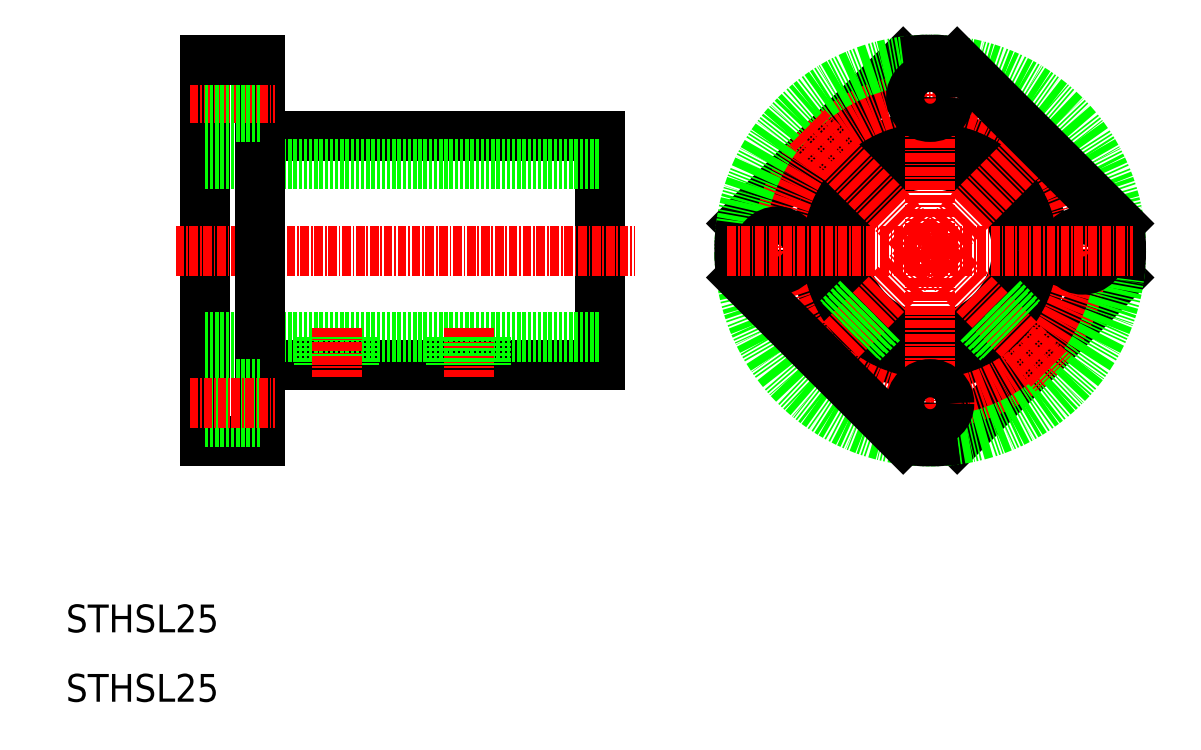
<metadata>
{"format":"dxf","ext":"dxf","renderer":"ezdxf+matplotlib","layout":"modelspace","background":"white","min_lineweight":24,"dpi":150}
</metadata>
<code>
0
SECTION
2
ENTITIES
0
LINE
8
0
10
30
20
102.5
30
0
11
30
21
47.5
31
0
0
LINE
8
0
10
87
20
91.5
30
0
11
87
21
58.5
31
0
0
TEXT
8
0
10
10
20
10
30
0
40
4
1
STHSL25
0
TEXT
8
0
10
10
20
20
30
0
40
4
1
STHSL25
0
LINE
8
0
10
38
20
58.5
30
0
11
87
21
58.5
31
0
0
LINE
8
0
10
30
20
62.5
30
0
11
87
21
62.5
31
0
0
LINE
8
CENTER
10
25.78
20
75
30
0
11
92
21
75
31
0
0
LINE
8
0
10
30
20
47.5
30
0
11
38
21
47.5
31
0
0
LINE
8
0
10
46.5
20
62.5
30
0
11
46.5
21
58.5
31
0
0
LINE
8
0
10
51.5
20
62.5
30
0
11
51.5
21
58.5
31
0
0
LINE
8
0
10
47
20
62.5
30
0
11
47
21
58.5
31
0
0
LINE
8
0
10
51
20
62.5
30
0
11
51
21
58.5
31
0
0
LINE
8
CENTER
10
49
20
63.81
30
0
11
49
21
56.78
31
0
0
LINE
8
0
10
38
20
91.5
30
0
11
87
21
91.5
31
0
0
LINE
8
0
10
30
20
87.5
30
0
11
87
21
87.5
31
0
0
LINE
8
0
10
38
20
102.5
30
0
11
38
21
47.5
31
0
0
LINE
8
0
10
30
20
77.75
30
0
11
30
21
77.75
31
0
0
LINE
8
0
10
30
20
90.13
30
0
11
30
21
90.13
31
0
0
LINE
8
CENTER
10
27.84
20
97
30
0
11
40.14
21
97
31
0
0
LINE
8
0
10
30
20
99.75
30
0
11
38
21
99.75
31
0
0
LINE
8
0
10
30
20
94.25
30
0
11
38
21
94.25
31
0
0
LINE
8
0
10
30
20
102.5
30
0
11
38
21
102.5
31
0
0
CIRCLE
8
0
10
134.5
20
75
30
0
40
12.5
0
CIRCLE
8
0
10
134.5
20
75
30
0
40
16.5
0
LINE
8
0
10
161.7
20
71.11
30
0
11
138.4
21
47.78
31
0
0
LINE
8
0
10
130.6
20
102.2
30
0
11
107.3
21
78.89
31
0
0
LINE
8
CENTER
10
134.5
20
45.78
30
0
11
134.5
21
104.2
31
0
0
CIRCLE
8
CENTER
10
134.5
20
75
30
0
40
22
0
CIRCLE
8
0
10
134.5
20
75
30
0
40
27.5
0
LINE
8
CENTER
10
152.2
20
92.73
30
0
11
116.8
21
57.27
31
0
0
LINE
8
0
10
107.3
20
71.11
30
0
11
130.6
21
47.78
31
0
0
LINE
8
CENTER
10
116.8
20
92.73
30
0
11
152.2
21
57.27
31
0
0
CIRCLE
8
0
10
112.5
20
75
30
0
40
2.75
0
ARC
8
0
10
134.5
20
75
30
0
40
27.5
50
171.9
51
188.1
0
CIRCLE
8
0
10
134.5
20
53
30
0
40
2.75
0
ARC
8
0
10
134.5
20
75
30
0
40
27.5
50
261.9
51
278.1
0
LINE
8
0
10
138.4
20
102.2
30
0
11
161.7
21
78.89
31
0
0
CIRCLE
8
0
10
134.5
20
97
30
0
40
2.75
0
ARC
8
0
10
134.5
20
75
30
0
40
27.5
50
81.87
51
98.13
0
CIRCLE
8
0
10
156.5
20
75
30
0
40
2.75
0
ARC
8
0
10
134.5
20
75
30
0
40
27.5
50
351.9
51
8.13
0
LINE
8
0
10
124.4
20
67.69
30
0
11
121.5
21
64.83
31
0
0
LINE
8
0
10
124.1
20
68.11
30
0
11
121.2
21
65.24
31
0
0
LINE
8
0
10
127.6
20
64.57
30
0
11
124.7
21
61.7
31
0
0
LINE
8
0
10
127.2
20
64.86
30
0
11
124.3
21
62
31
0
0
LINE
8
0
10
141.8
20
64.86
30
0
11
144.7
21
62
31
0
0
LINE
8
0
10
141.4
20
64.57
30
0
11
144.3
21
61.7
31
0
0
LINE
8
0
10
144.9
20
68.11
30
0
11
147.8
21
65.24
31
0
0
LINE
8
0
10
144.6
20
67.69
30
0
11
147.5
21
64.83
31
0
0
LINE
8
CENTER
10
68
20
63.81
30
0
11
68
21
56.78
31
0
0
LINE
8
0
10
65.5
20
62.5
30
0
11
65.5
21
58.5
31
0
0
LINE
8
0
10
66
20
62.5
30
0
11
66
21
58.5
31
0
0
LINE
8
0
10
70.5
20
62.5
30
0
11
70.5
21
58.5
31
0
0
LINE
8
0
10
70
20
62.5
30
0
11
70
21
58.5
31
0
0
LINE
8
CENTER
10
105.3
20
75
30
0
11
163.7
21
75
31
0
0
LINE
8
0
10
30
20
55.75
30
0
11
38
21
55.75
31
0
0
LINE
8
0
10
30
20
50.25
30
0
11
38
21
50.25
31
0
0
LINE
8
CENTER
10
27.84
20
53
30
0
11
40.14
21
53
31
0
0
ENDSEC
0
EOF

</code>
